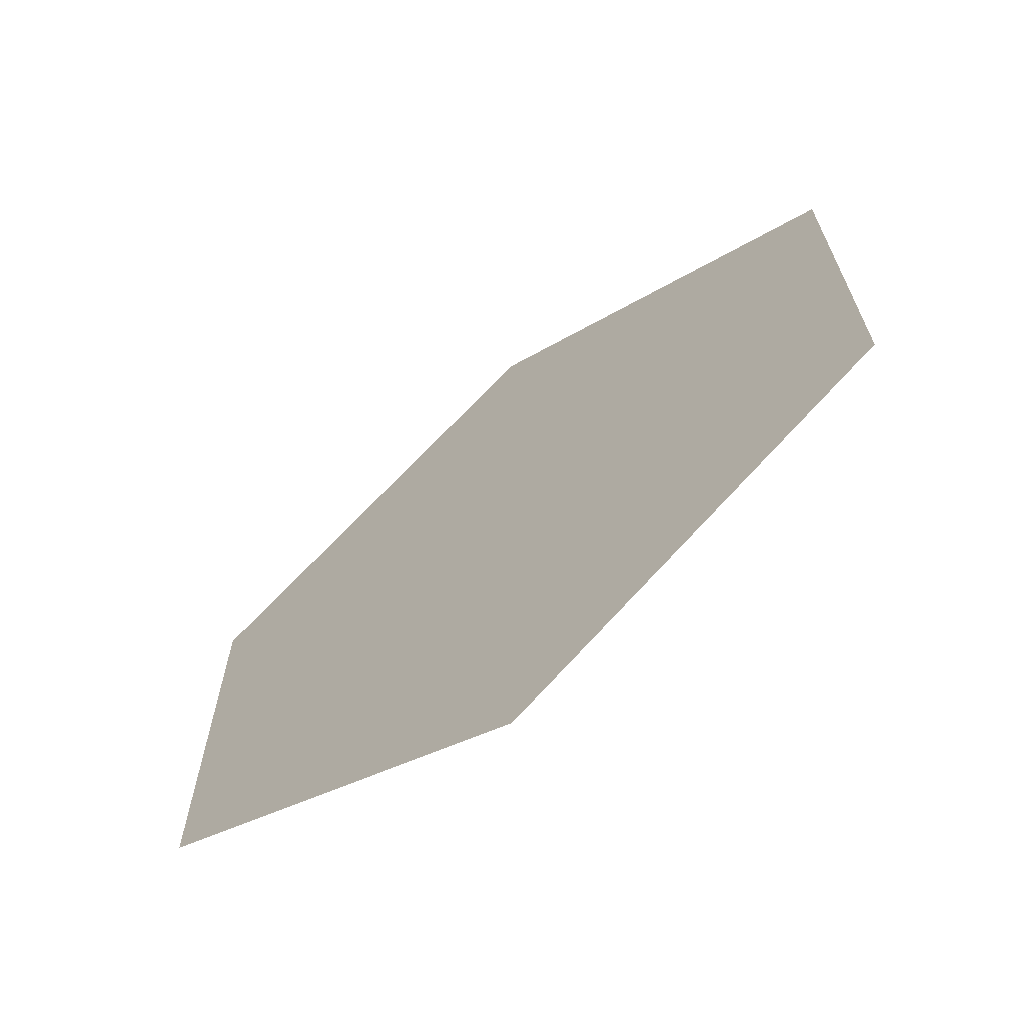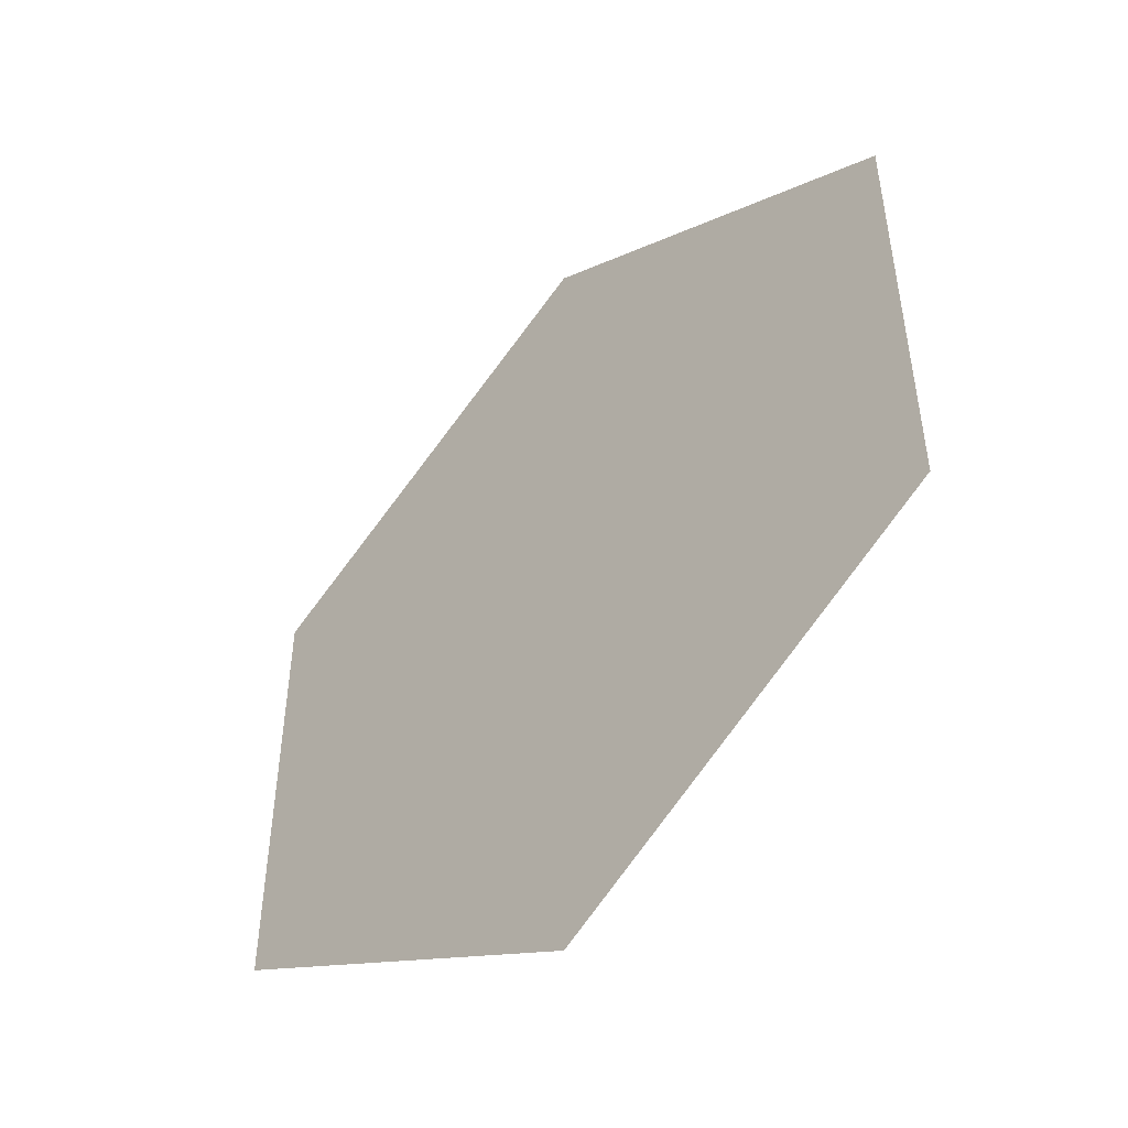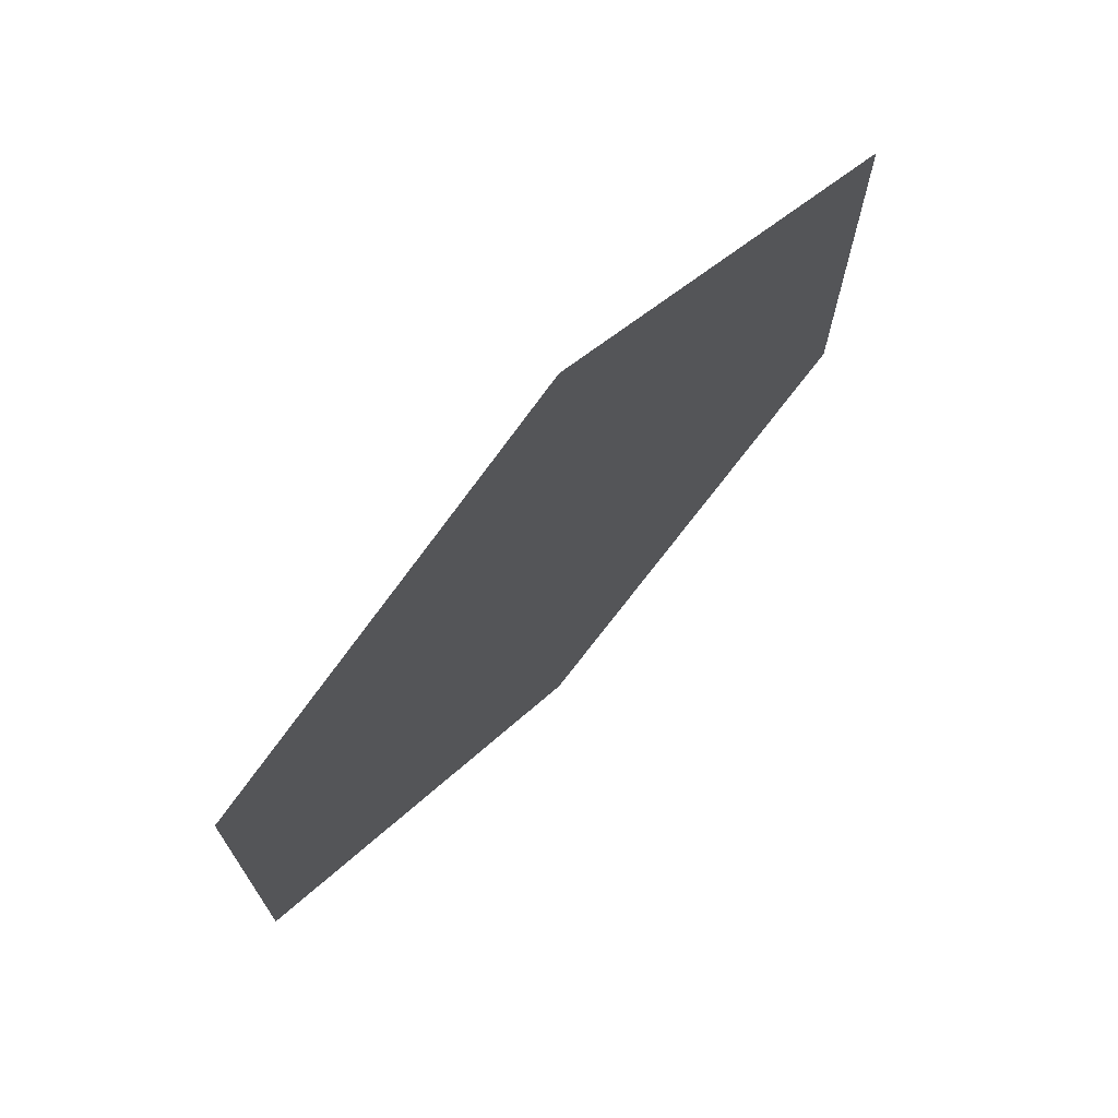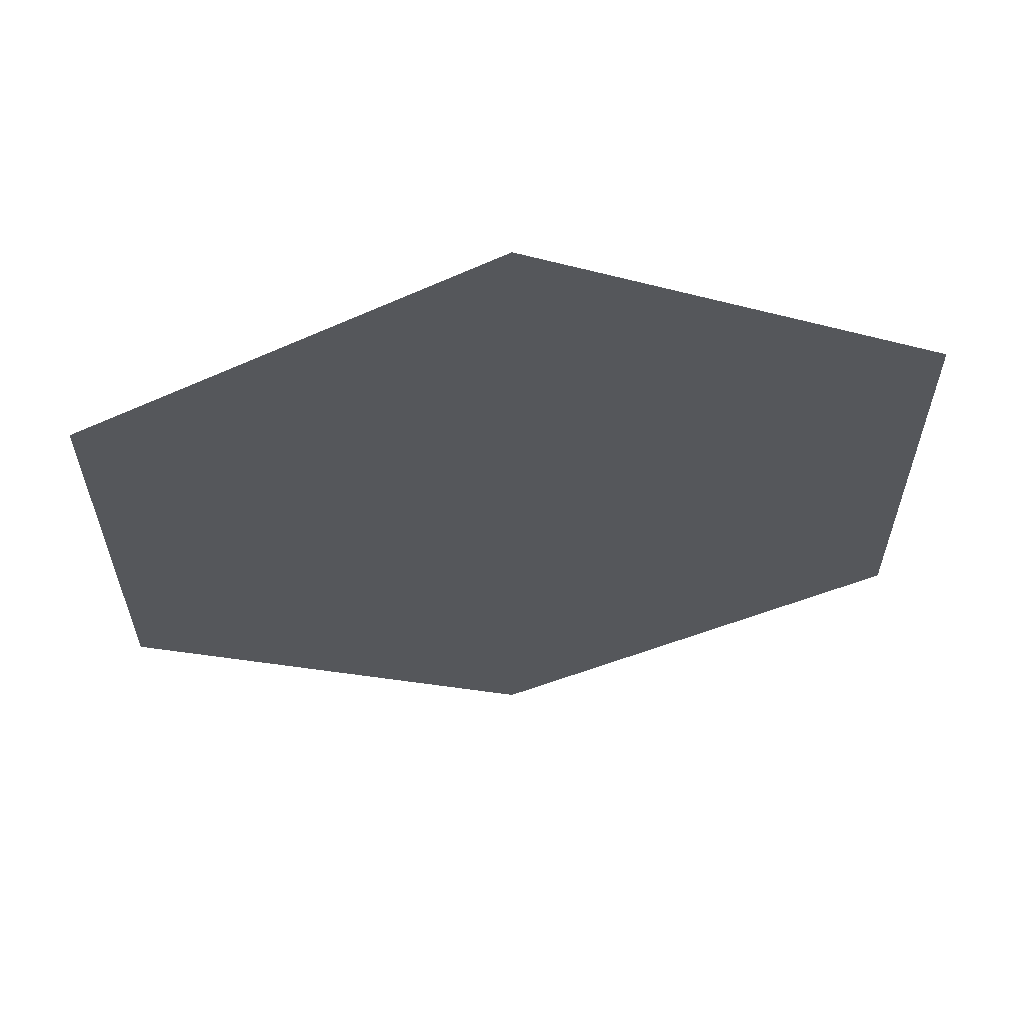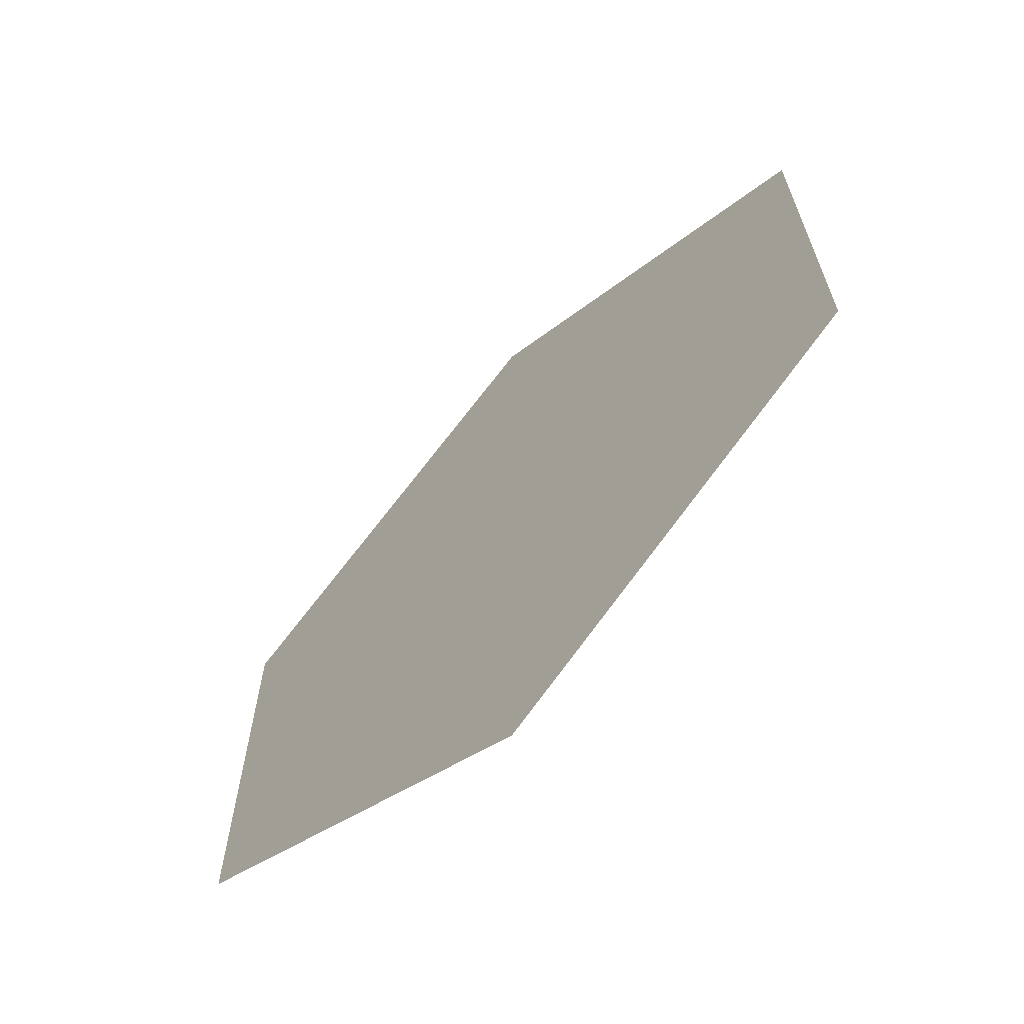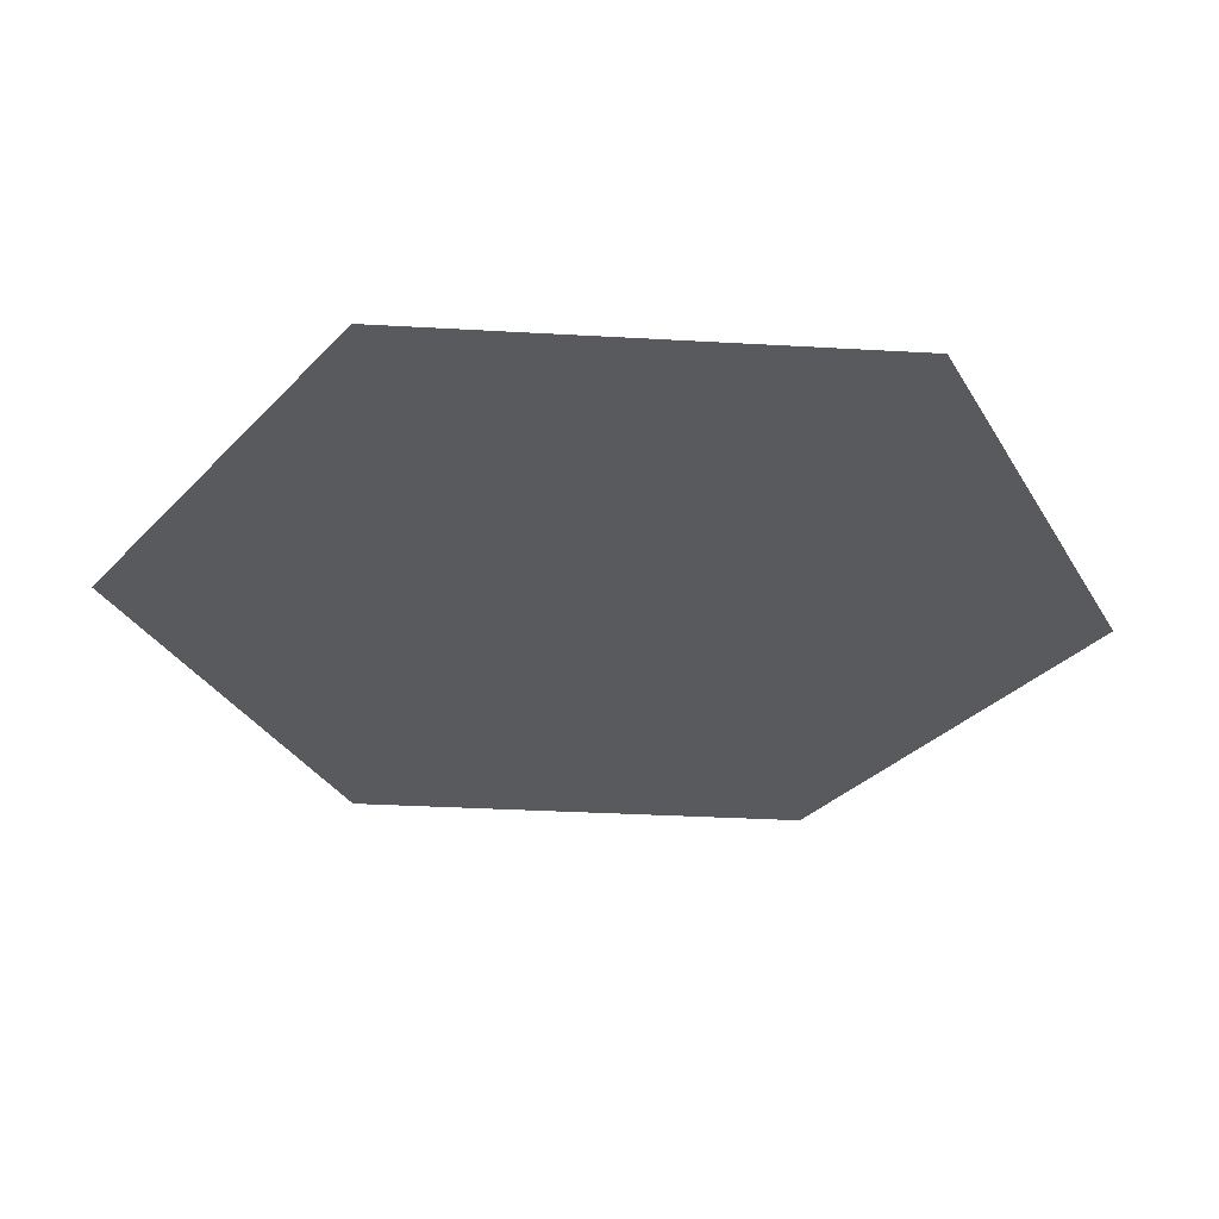
<metadata>
{"format":"obj","ext":"obj","renderer":"f3d","projection":"perspective","resolution":1024,"background":"white","views":[{"elev":-68.2,"azim":38.4,"up":"+Z"},{"elev":-50.1,"azim":45.6,"up":"+Z"},{"elev":72.7,"azim":132.9,"up":"+Z"},{"elev":62.5,"azim":-6.1,"up":"+Z"},{"elev":-66.8,"azim":45.7,"up":"+Z"},{"elev":-31.6,"azim":-94.7,"up":"+Y"}]}
</metadata>
<code>
g Srf1
v -1 0 -0.5774
v -1 0 0.5774
v 0 0 -1.155
v 0 0 1.155
v 1 0 -0.5774
v 1 0 0.5774
f 1 2 3
f 3 2 4
f 3 4 5
f 5 4 6

</code>
